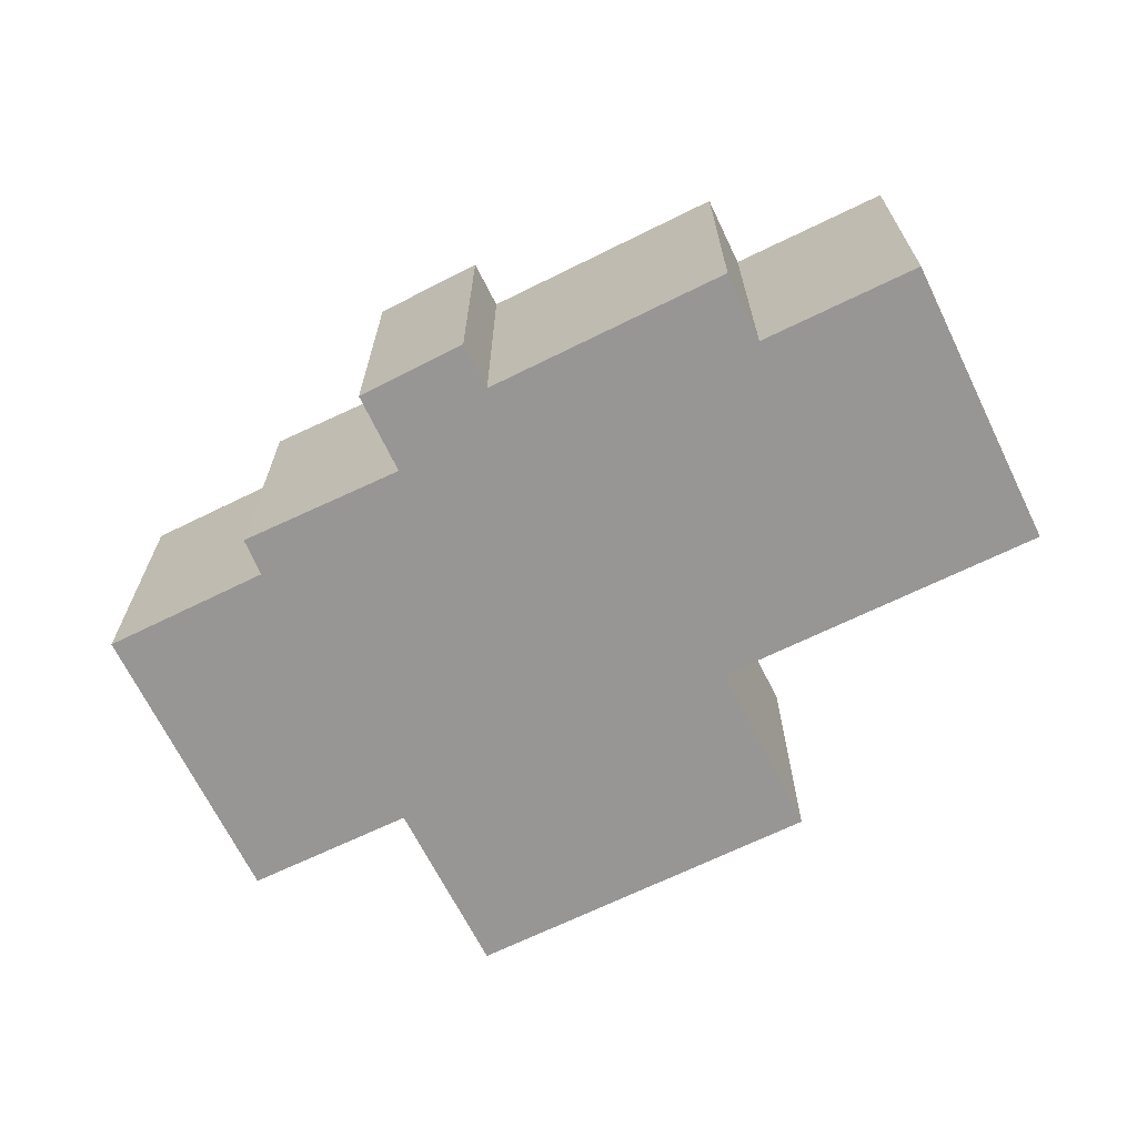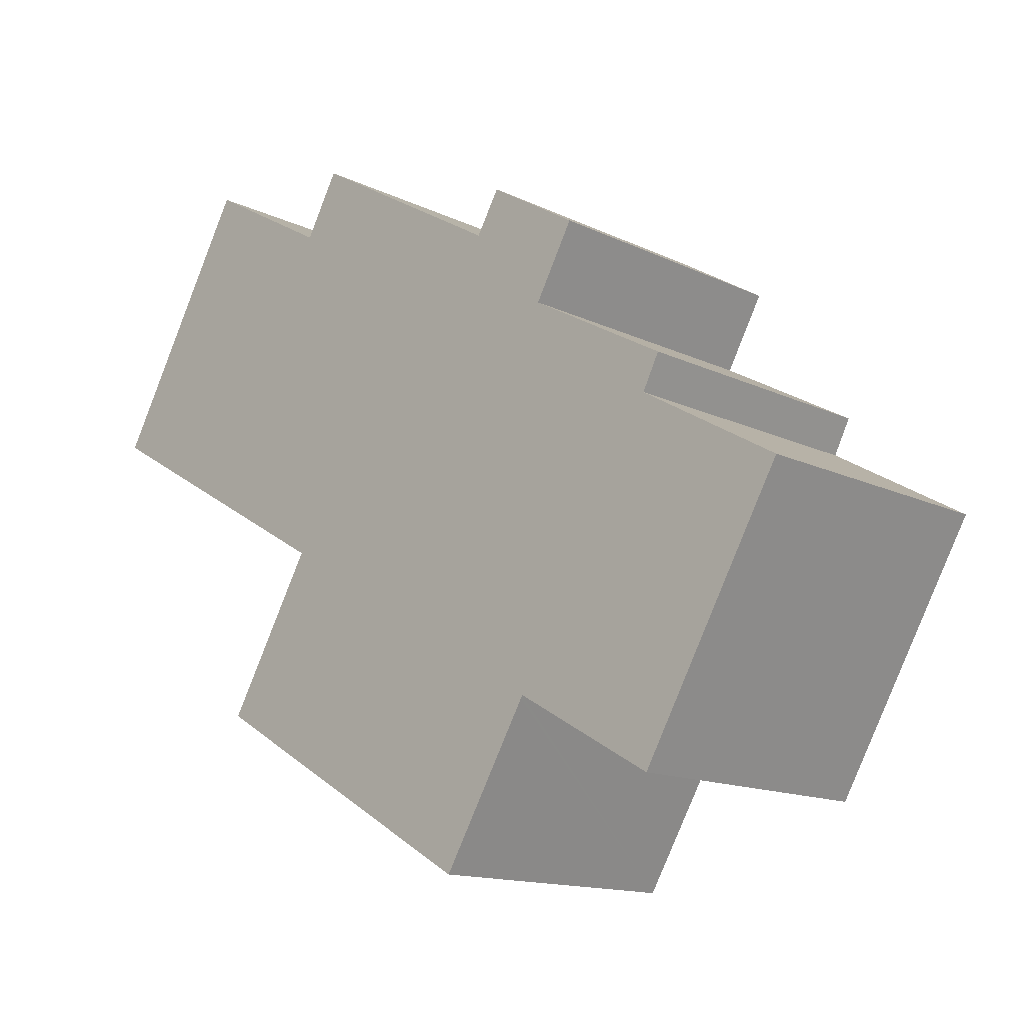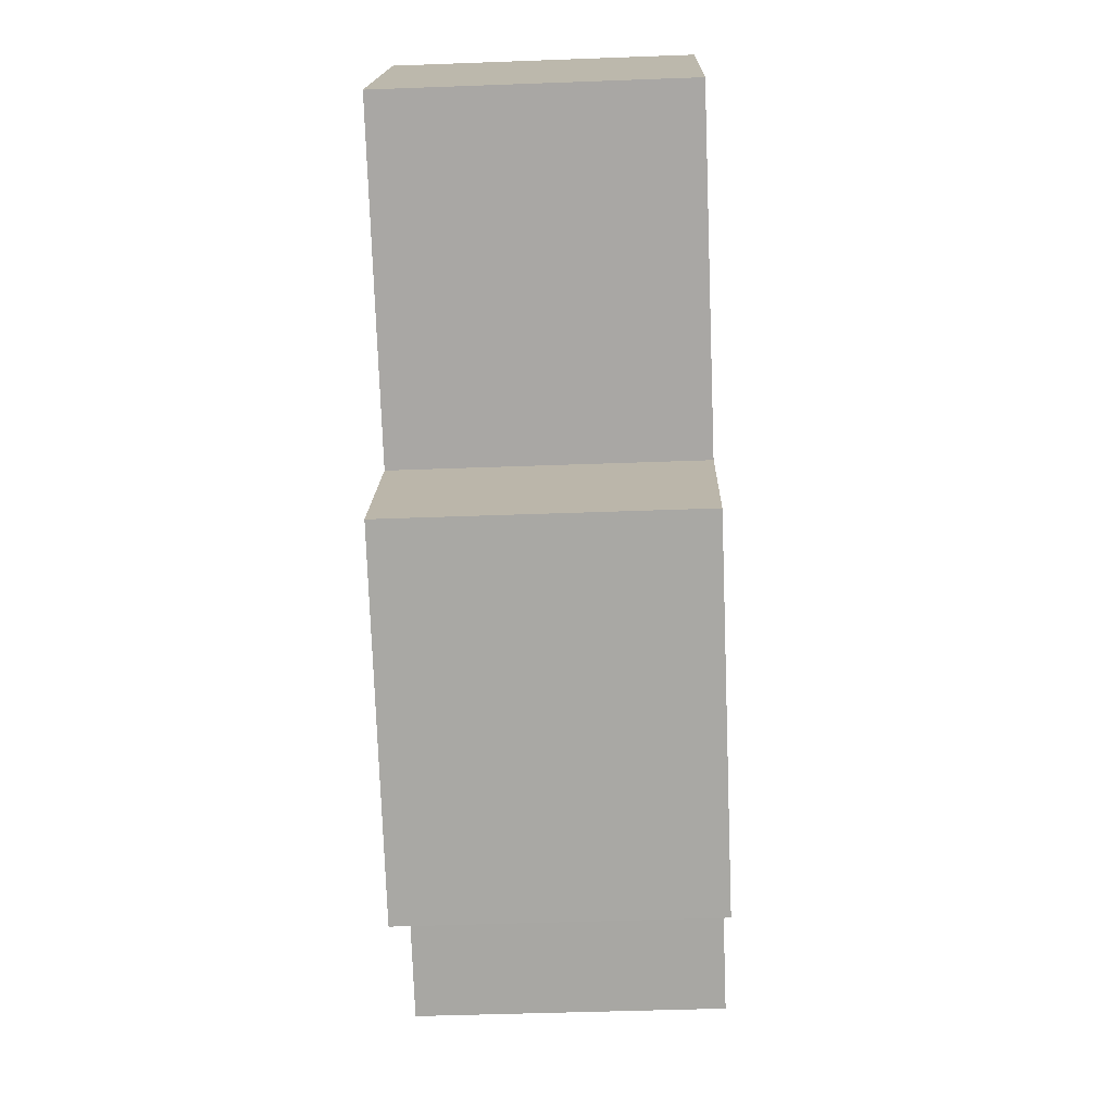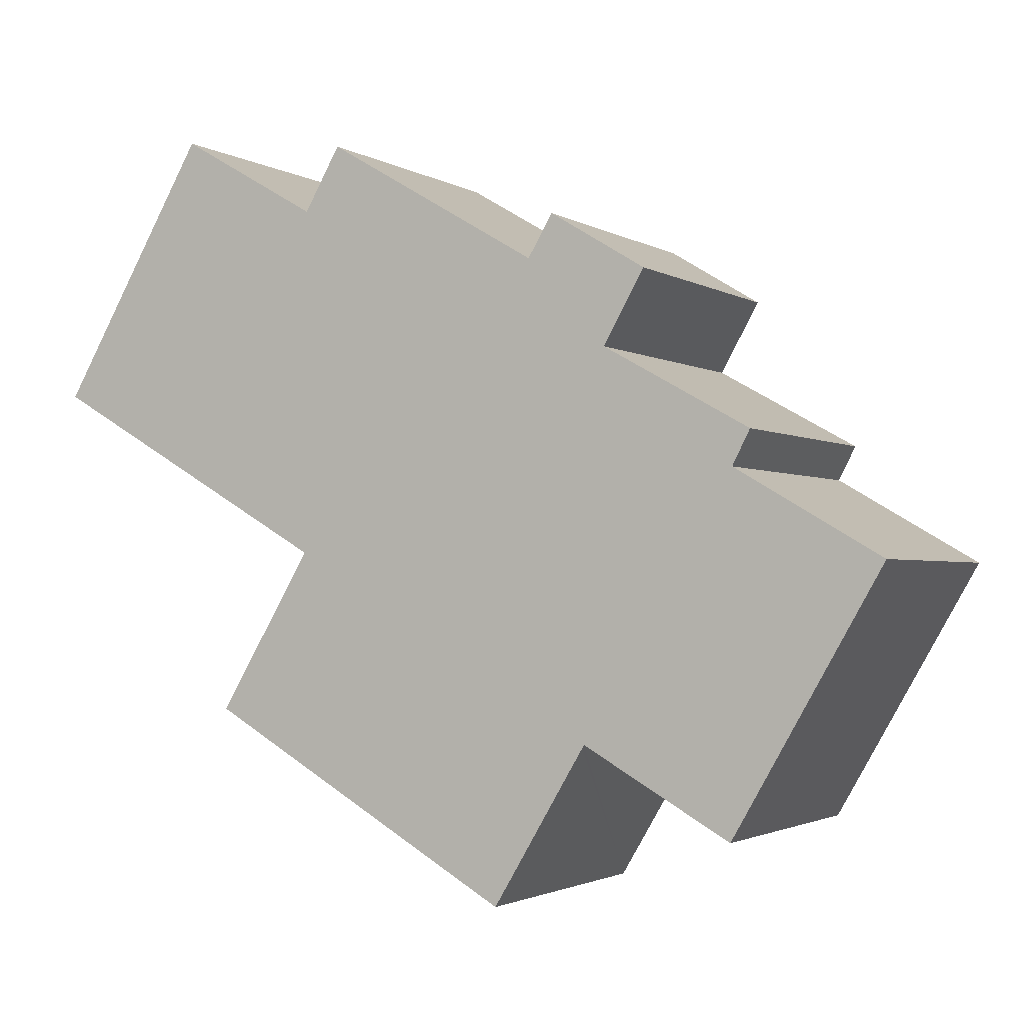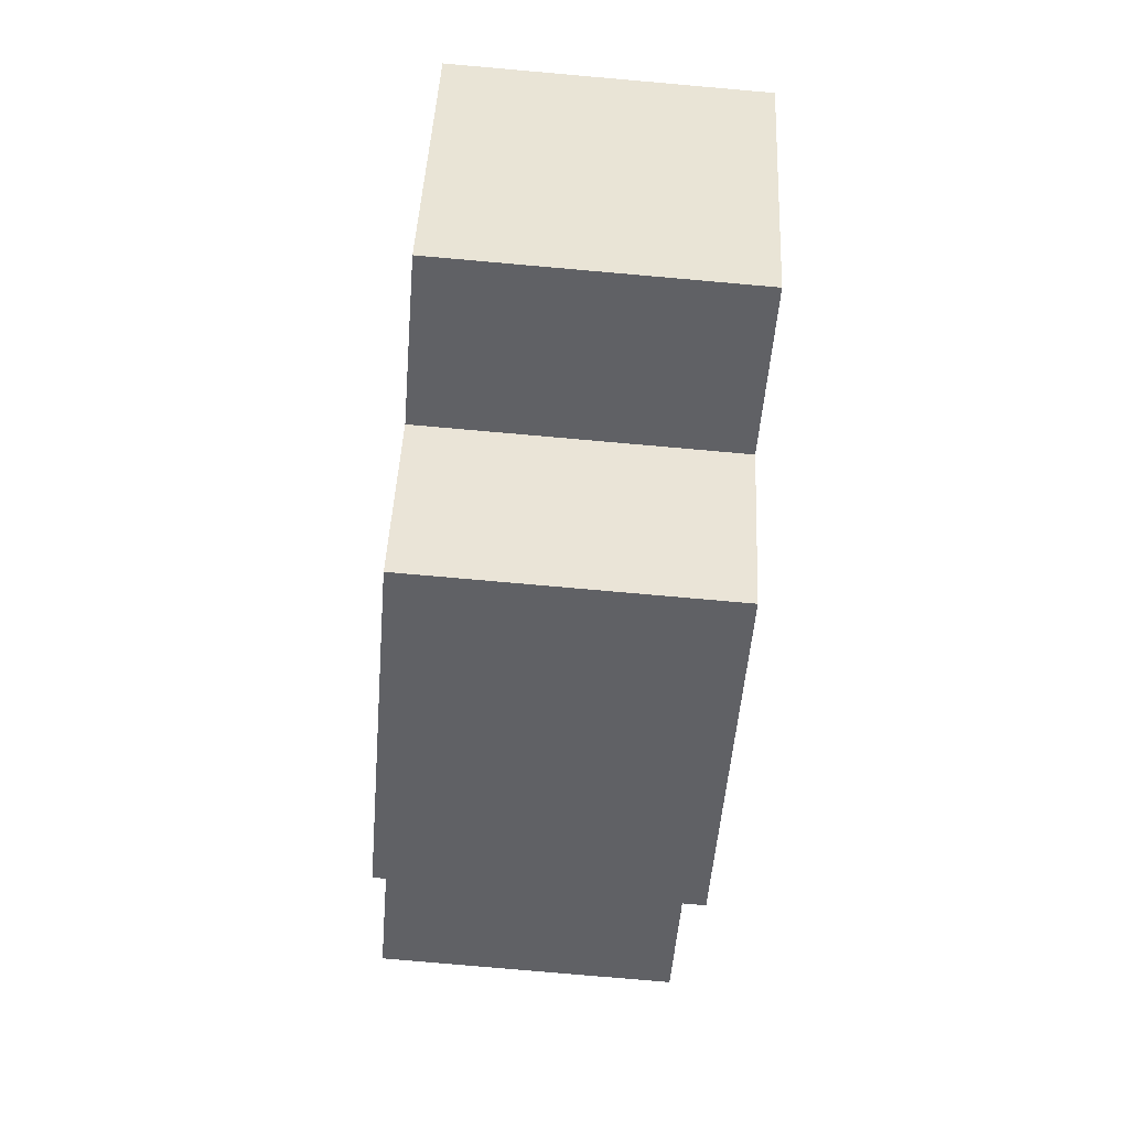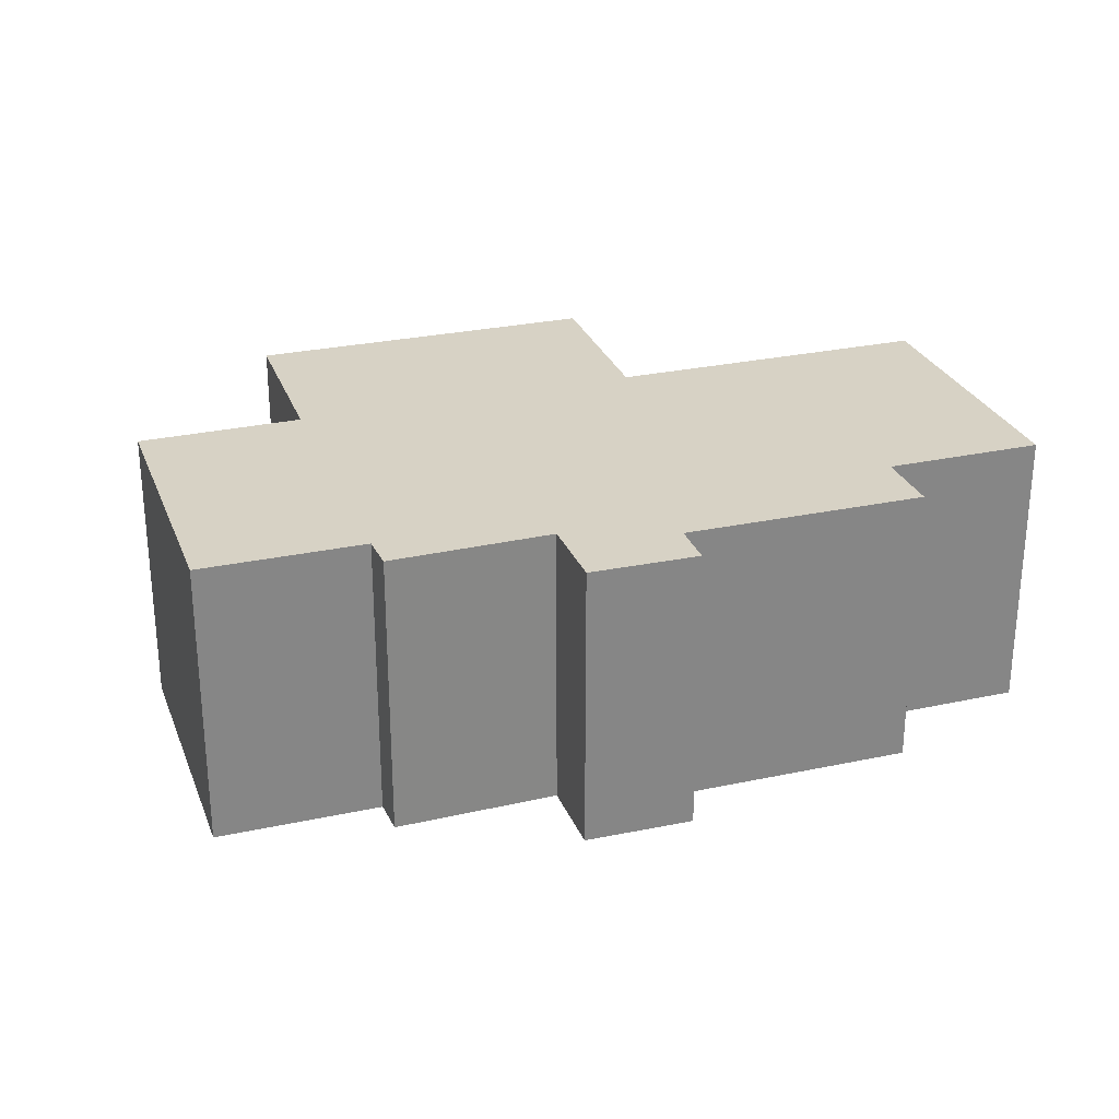
<metadata>
{"format":"obj","ext":"obj","renderer":"f3d","projection":"perspective","resolution":1024,"background":"white","views":[{"elev":-67.8,"azim":-4.1,"up":"+Y"},{"elev":-14.1,"azim":-136.5,"up":"+Z"},{"elev":-44.8,"azim":92.5,"up":"+Z"},{"elev":-2.0,"azim":-152.6,"up":"+Z"},{"elev":-78.7,"azim":-95.0,"up":"+Z"},{"elev":27.6,"azim":-48.7,"up":"+Y"}]}
</metadata>
<code>
v  27.27 8.921 5.438
v  18.42 8.921 10.78
v  22.71 8.921 13.28
v  18.53 8.921 0.357
v  12.89 8.921 10.08
v  10.78 8.921 8.835
v  11.86 8.921 -10.04
v  9.006 8.921 -5.252
v  16.04 8.921 -7.592
v  9.057 8.921 -5.338
v  10.7 8.921 8.97
v  7.119 8.921 8.33
v  10.02 8.921 10.1
v  18.46 8.921 0.314
v  18.55 8.921 0.159
v  21.32 8.921 -4.505
v  7.732 8.921 7.25
v  8.361 8.921 6.142
v  8.274 8.921 6.093
v  3.901 8.921 3.647
v  4.438 8.921 2.601
v  4.276 8.921 2.506
v  0 8.921 5.463e-16
v  8.828 8.921 -5.354
v  4.529 8.921 -7.82
v  17.32 8.921 12.7
v  4.529 4.788e-16 -7.82
v  0 0 0
v  4.438 -1.593e-16 2.601
v  3.901 -2.233e-16 3.647
v  8.361 -3.761e-16 6.142
v  7.119 -5.101e-16 8.33
v  7.732 -4.439e-16 7.25
v  11.86 6.146e-16 -10.04
v  9.006 3.216e-16 -5.252
v  9.057 3.269e-16 -5.338
v  4.276 -1.534e-16 2.506
v  8.274 -3.731e-16 6.093
v  10.02 -6.184e-16 10.1
v  10.78 -5.41e-16 8.835
v  17.32 -7.775e-16 12.7
v  12.89 -6.172e-16 10.08
v  18.42 -6.603e-16 10.78
v  22.71 -8.13e-16 13.28
v  10.7 -5.493e-16 8.97
v  27.27 -3.33e-16 5.438
v  18.46 -1.923e-17 0.314
v  21.32 2.759e-16 -4.505
v  18.55 -9.736e-18 0.159
v  18.53 -2.186e-17 0.357
v  16.04 4.649e-16 -7.592
v  8.828 3.278e-16 -5.354
g defaultobject
f 1 2 3
f 2 1 4
f 2 4 5
f 5 4 6
f 7 8 9
f 8 7 10
f 11 12 13
f 12 11 6
f 12 6 4
f 12 4 14
f 12 14 15
f 12 15 16
f 12 16 17
f 17 16 18
f 18 16 19
f 19 16 20
f 20 16 9
f 20 9 21
f 21 9 22
f 22 9 23
f 23 9 8
f 23 8 24
f 23 24 25
f 5 26 2
f 27 23 25
f 23 27 28
f 29 20 21
f 20 29 30
f 31 17 18
f 17 31 12
f 12 31 32
f 32 31 33
f 34 10 7
f 10 34 8
f 8 34 35
f 35 34 36
f 28 22 23
f 22 28 21
f 21 28 29
f 29 28 37
f 30 19 20
f 19 30 18
f 18 30 31
f 31 30 38
f 32 13 12
f 13 32 39
f 40 5 6
f 5 40 26
f 26 40 41
f 41 40 42
f 43 3 2
f 3 43 44
f 39 11 13
f 11 39 6
f 6 39 40
f 40 39 45
f 41 2 26
f 2 41 43
f 44 1 3
f 1 44 46
f 47 15 14
f 15 47 16
f 16 47 48
f 48 47 49
f 46 4 1
f 4 46 50
f 4 50 14
f 14 50 47
f 48 9 16
f 9 48 7
f 7 48 34
f 34 48 51
f 24 27 25
f 27 24 8
f 27 8 52
f 52 8 35
f 44 50 46
f 50 44 47
f 47 44 36
f 36 44 35
f 35 44 52
f 52 44 27
f 27 44 28
f 28 44 43
f 28 43 37
f 37 43 29
f 29 43 41
f 29 41 42
f 49 51 48
f 51 49 34
f 34 49 36
f 36 49 47
f 42 31 29
f 31 42 40
f 31 40 33
f 33 40 45
f 33 45 39
f 33 39 32
f 29 38 30
f 38 29 31

</code>
